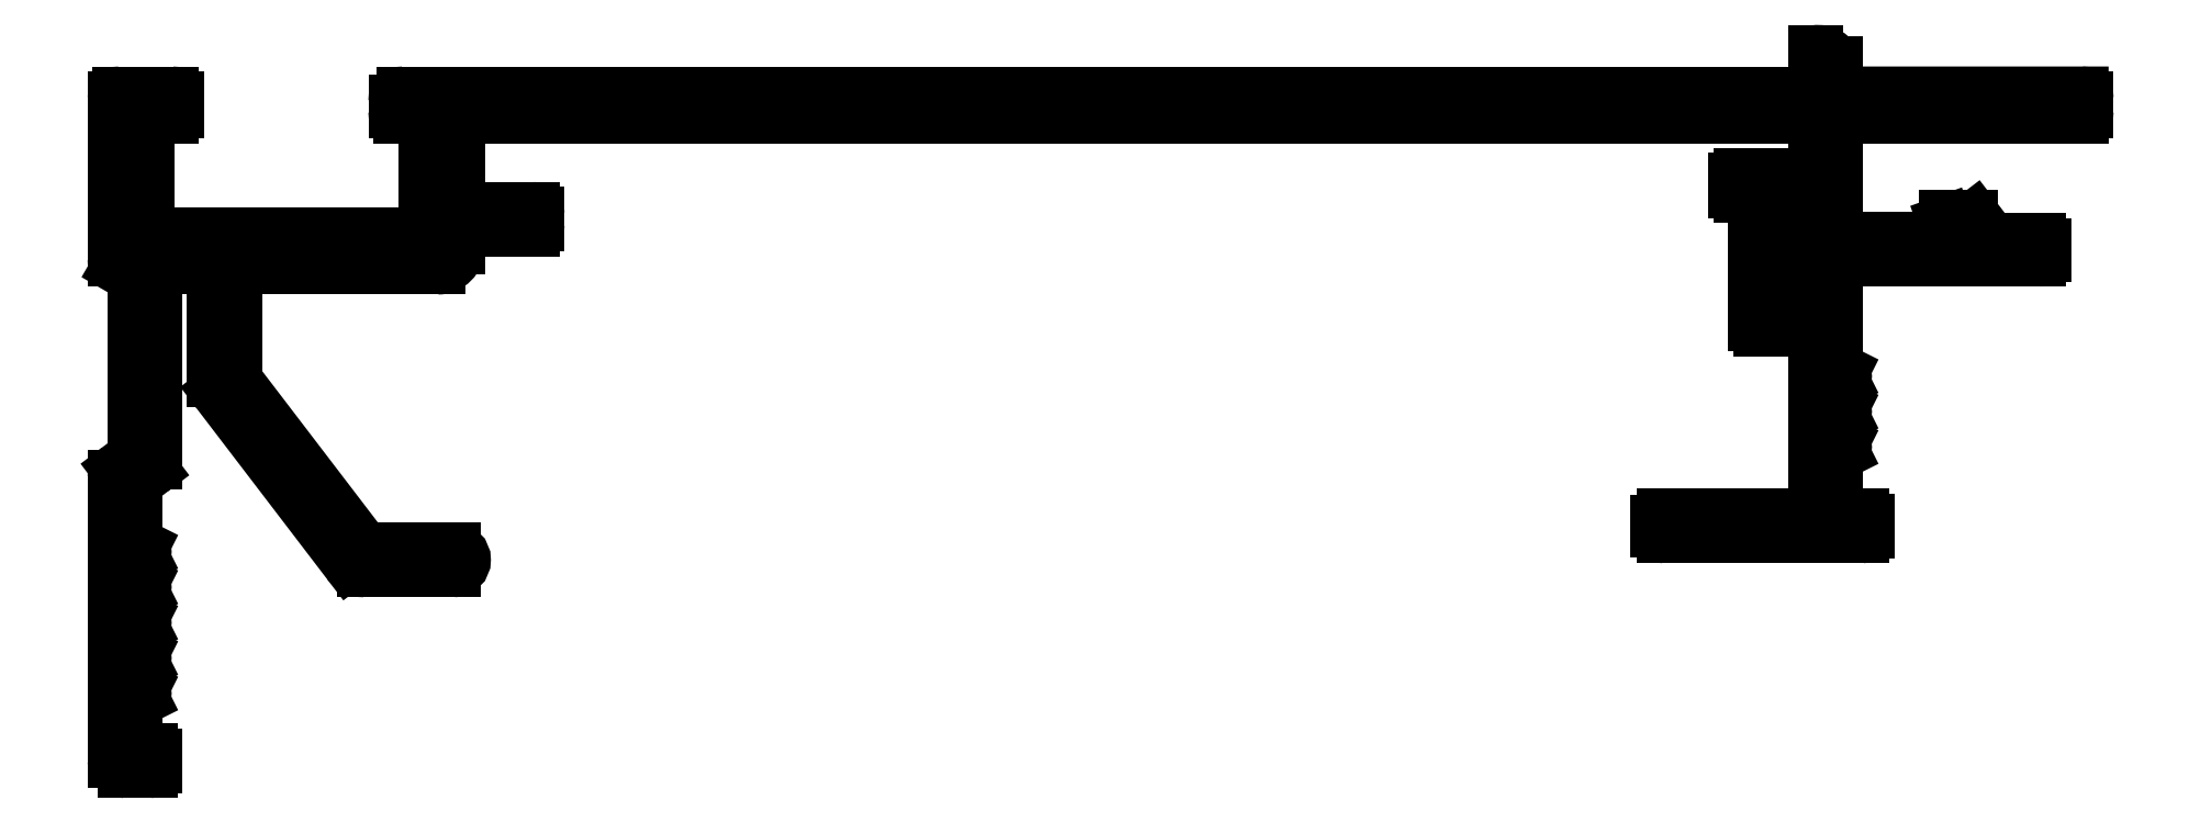
<metadata>
{"format":"dxf","ext":"dxf","renderer":"ezdxf+matplotlib","layout":"modelspace","background":"white","min_lineweight":24,"dpi":150}
</metadata>
<code>
0
SECTION
2
ENTITIES
0
ARC
8
0
10
700.3
20
574
30
0
40
1
50
180
51
217.4
0
LINE
8
0
10
699.3
20
574
30
0
11
699.3
21
578.8
31
0
0
LINE
8
0
10
705.6
20
565.5
30
0
11
699.6
21
573.4
31
0
0
ARC
8
0
10
699.8
20
578.8
30
0
40
0.5
50
90
51
180
0
ARC
8
0
10
706.4
20
566.1
30
0
40
1
50
217.4
51
270
0
LINE
8
0
10
699.8
20
579.3
30
0
11
709.5
21
579.3
31
0
0
LINE
8
0
10
710.3
20
565.1
30
0
11
706.4
21
565.1
31
0
0
ARC
8
0
10
709.5
20
580.3
30
0
40
1
50
270
51
0
0
ARC
8
0
10
710.3
20
564.6
30
0
40
0.5
50
270
51
90
0
LINE
8
0
10
710.5
20
580.3
30
0
11
710.5
21
580.7
31
0
0
LINE
8
0
10
705.9
20
564.1
30
0
11
710.3
21
564.1
31
0
0
ARC
8
0
10
711
20
580.7
30
0
40
0.5
50
90
51
180
0
ARC
8
0
10
705.9
20
565.1
30
0
40
1
50
217.4
51
270
0
LINE
8
0
10
711
20
581.2
30
0
11
714.3
21
581.2
31
0
0
LINE
8
0
10
698.6
20
573.1
30
0
11
705.1
21
564.5
31
0
0
ARC
8
0
10
714.3
20
581.5
30
0
40
0.25
50
270
51
0
0
ARC
8
0
10
699.3
20
573.7
30
0
40
1
50
180
51
217.4
0
LINE
8
0
10
714.5
20
581.5
30
0
11
714.5
21
582
31
0
0
LINE
8
0
10
698.3
20
578.8
30
0
11
698.3
21
573.7
31
0
0
ARC
8
0
10
714.3
20
582
30
0
40
0.25
50
0
51
90
0
ARC
8
0
10
697.8
20
578.8
30
0
40
0.5
50
0
51
90
0
LINE
8
0
10
714.3
20
582.2
30
0
11
711
21
582.2
31
0
0
LINE
8
0
10
695.8
20
579.3
30
0
11
697.8
21
579.3
31
0
0
ARC
8
0
10
711
20
582.7
30
0
40
0.5
50
180
51
270
0
ARC
8
0
10
695.8
20
578.8
30
0
40
0.5
50
90
51
180
0
LINE
8
0
10
710.5
20
582.7
30
0
11
710.5
21
586.6
31
0
0
LINE
8
0
10
695.3
20
569.5
30
0
11
695.3
21
578.8
31
0
0
ARC
8
0
10
710.8
20
586.6
30
0
40
0.3
50
90
51
180
0
ARC
8
0
10
694.8
20
569.5
30
0
40
0.5
50
307.1
51
0
0
LINE
8
0
10
710.8
20
586.9
30
0
11
778.5
21
586.9
31
0
0
LINE
8
0
10
694.5
20
568.7
30
0
11
695.1
21
569.1
31
0
0
ARC
8
0
10
778.5
20
586.7
30
0
40
0.25
50
360
51
90
0
ARC
8
0
10
694.8
20
568.3
30
0
40
0.5
50
127.1
51
180
0
LINE
8
0
10
778.7
20
586.7
30
0
11
778.7
21
584.2
31
0
0
LINE
8
0
10
694.3
20
568.3
30
0
11
694.3
21
565.4
31
0
0
ARC
8
0
10
778.5
20
584.2
30
0
40
0.25
50
270
51
0
0
LINE
8
0
10
694.3
20
565.4
30
0
11
694.7
21
565.3
31
0
0
LINE
8
0
10
778.5
20
583.9
30
0
11
775
21
583.9
31
0
0
ARC
8
0
10
694.6
20
565
30
0
40
0.25
50
296.6
51
63.43
0
ARC
8
0
10
775
20
583.7
30
0
40
0.25
50
90
51
180
0
LINE
8
0
10
694.3
20
564.7
30
0
11
694.7
21
564.8
31
0
0
LINE
8
0
10
774.7
20
583.7
30
0
11
774.7
21
583.2
31
0
0
LINE
8
0
10
694.3
20
564.7
30
0
11
694.3
21
563.6
31
0
0
ARC
8
0
10
775
20
583.2
30
0
40
0.25
50
180
51
270
0
LINE
8
0
10
694.3
20
563.6
30
0
11
694.7
21
563.5
31
0
0
LINE
8
0
10
775
20
582.9
30
0
11
778.5
21
582.9
31
0
0
ARC
8
0
10
694.6
20
563.3
30
0
40
0.25
50
296.6
51
63.43
0
ARC
8
0
10
778.5
20
582.7
30
0
40
0.25
50
360
51
90
0
LINE
8
0
10
694.3
20
562.9
30
0
11
694.7
21
563
31
0
0
LINE
8
0
10
778.7
20
582.7
30
0
11
778.7
21
581
31
0
0
LINE
8
0
10
694.3
20
562.9
30
0
11
694.3
21
561.9
31
0
0
ARC
8
0
10
778.5
20
581
30
0
40
0.25
50
270
51
0
0
LINE
8
0
10
694.3
20
561.9
30
0
11
694.7
21
561.7
31
0
0
LINE
8
0
10
778.5
20
580.7
30
0
11
776
21
580.7
31
0
0
ARC
8
0
10
694.6
20
561.5
30
0
40
0.25
50
296.6
51
63.43
0
ARC
8
0
10
776
20
580.5
30
0
40
0.25
50
90
51
180
0
LINE
8
0
10
694.3
20
561.1
30
0
11
694.7
21
561.3
31
0
0
LINE
8
0
10
775.7
20
580.5
30
0
11
775.7
21
578.5
31
0
0
LINE
8
0
10
694.3
20
561.1
30
0
11
694.3
21
560.1
31
0
0
LINE
8
0
10
775.7
20
576.5
30
0
11
775.7
21
578.5
31
0
0
LINE
8
0
10
694.3
20
560.1
30
0
11
694.7
21
559.9
31
0
0
ARC
8
0
10
776
20
576.5
30
0
40
0.25
50
180
51
270
0
ARC
8
0
10
694.6
20
559.7
30
0
40
0.25
50
296.6
51
63.43
0
LINE
8
0
10
778.5
20
576.2
30
0
11
776
21
576.2
31
0
0
LINE
8
0
10
694.3
20
559.3
30
0
11
694.7
21
559.5
31
0
0
ARC
8
0
10
778.5
20
576
30
0
40
0.25
50
0
51
90
0
LINE
8
0
10
694.3
20
559.3
30
0
11
694.3
21
558.3
31
0
0
LINE
8
0
10
778.7
20
576
30
0
11
778.7
21
567.1
31
0
0
LINE
8
0
10
694.3
20
558.3
30
0
11
694.7
21
558.1
31
0
0
ARC
8
0
10
778.4
20
567.1
30
0
40
0.3
50
270
51
0
0
ARC
8
0
10
694.6
20
557.9
30
0
40
0.25
50
296.6
51
63.43
0
LINE
8
0
10
778.4
20
566.8
30
0
11
771.1
21
566.8
31
0
0
LINE
8
0
10
694.3
20
557.5
30
0
11
694.7
21
557.7
31
0
0
ARC
8
0
10
771.1
20
566.5
30
0
40
0.3
50
90
51
180
0
LINE
8
0
10
694.3
20
555.5
30
0
11
694.3
21
557.5
31
0
0
LINE
8
0
10
770.8
20
566.5
30
0
11
770.8
21
566.1
31
0
0
ARC
8
0
10
694.8
20
555.5
30
0
40
0.5
50
180
51
270
0
ARC
8
0
10
771.1
20
566.1
30
0
40
0.3
50
180
51
270
0
LINE
8
0
10
695.1
20
555
30
0
11
694.8
21
555
31
0
0
LINE
8
0
10
771.1
20
565.8
30
0
11
781.1
21
565.8
31
0
0
ARC
8
0
10
695.1
20
554.8
30
0
40
0.25
50
0
51
90
0
ARC
8
0
10
781.1
20
566.1
30
0
40
0.25
50
270
51
0
0
LINE
8
0
10
695.3
20
554.3
30
0
11
695.3
21
554.8
31
0
0
LINE
8
0
10
781.3
20
566.1
30
0
11
781.3
21
566.6
31
0
0
ARC
8
0
10
695.1
20
554.3
30
0
40
0.25
50
270
51
0
0
ARC
8
0
10
781.1
20
566.6
30
0
40
0.25
50
0
51
90
0
LINE
8
0
10
693.8
20
554
30
0
11
695.1
21
554
31
0
0
LINE
8
0
10
781.1
20
566.8
30
0
11
780
21
566.8
31
0
0
ARC
8
0
10
693.8
20
554.5
30
0
40
0.5
50
180
51
270
0
ARC
8
0
10
780
20
567.1
30
0
40
0.3
50
180
51
270
0
LINE
8
0
10
693.3
20
568.8
30
0
11
693.3
21
554.5
31
0
0
LINE
8
0
10
779.7
20
567.1
30
0
11
779.7
21
569.9
31
0
0
ARC
8
0
10
693.8
20
568.8
30
0
40
0.5
50
127.1
51
180
0
LINE
8
0
10
779.7
20
569.9
30
0
11
780.1
21
570.1
31
0
0
LINE
8
0
10
694.1
20
569.6
30
0
11
693.5
21
569.2
31
0
0
ARC
8
0
10
780
20
570.3
30
0
40
0.25
50
296.6
51
63.43
0
ARC
8
0
10
693.8
20
570
30
0
40
0.5
50
307.1
51
0
0
LINE
8
0
10
779.7
20
570.7
30
0
11
780.1
21
570.5
31
0
0
LINE
8
0
10
694.3
20
578.6
30
0
11
694.3
21
570
31
0
0
LINE
8
0
10
779.7
20
571.7
30
0
11
779.7
21
570.7
31
0
0
ARC
8
0
10
693.8
20
578.6
30
0
40
0.5
50
0
51
52.92
0
LINE
8
0
10
779.7
20
571.7
30
0
11
780.1
21
571.9
31
0
0
LINE
8
0
10
693.5
20
579.3
30
0
11
694.1
21
579
31
0
0
ARC
8
0
10
780
20
572.1
30
0
40
0.25
50
296.6
51
63.43
0
ARC
8
0
10
693.8
20
579.7
30
0
40
0.5
50
180
51
232.9
0
LINE
8
0
10
779.7
20
572.5
30
0
11
780.1
21
572.3
31
0
0
LINE
8
0
10
693.3
20
587.8
30
0
11
693.3
21
579.7
31
0
0
LINE
8
0
10
779.7
20
573.5
30
0
11
779.7
21
572.5
31
0
0
ARC
8
0
10
693.6
20
587.8
30
0
40
0.25
50
90
51
180
0
LINE
8
0
10
779.7
20
573.5
30
0
11
780.1
21
573.6
31
0
0
LINE
8
0
10
696.2
20
588
30
0
11
693.6
21
588
31
0
0
ARC
8
0
10
780
20
573.9
30
0
40
0.25
50
296.6
51
63.43
0
ARC
8
0
10
696.2
20
587.8
30
0
40
0.25
50
0
51
90
0
LINE
8
0
10
779.7
20
574.2
30
0
11
780.1
21
574.1
31
0
0
LINE
8
0
10
696.4
20
587.2
30
0
11
696.4
21
587.8
31
0
0
LINE
8
0
10
779.7
20
577
30
0
11
779.7
21
574.2
31
0
0
ARC
8
0
10
696.2
20
587.2
30
0
40
0.25
50
270
51
0
0
ARC
8
0
10
779.5
20
577
30
0
40
0.25
50
0
51
90
0
LINE
8
0
10
695.2
20
586.9
30
0
11
696.2
21
586.9
31
0
0
LINE
8
0
10
779.5
20
577.2
30
0
11
777
21
577.2
31
0
0
ARC
8
0
10
695.2
20
586.6
30
0
40
0.3
50
90
51
180
0
ARC
8
0
10
777
20
577.5
30
0
40
0.25
50
180
51
270
0
LINE
8
0
10
694.9
20
581.2
30
0
11
694.9
21
586.6
31
0
0
LINE
8
0
10
776.7
20
579.5
30
0
11
776.7
21
577.5
31
0
0
ARC
8
0
10
695.2
20
581.2
30
0
40
0.3
50
180
51
270
0
ARC
8
0
10
777
20
579.5
30
0
40
0.25
50
90
51
180
0
LINE
8
0
10
708.4
20
580.9
30
0
11
695.2
21
580.9
31
0
0
LINE
8
0
10
779.7
20
579.7
30
0
11
777
21
579.7
31
0
0
ARC
8
0
10
708.4
20
581.4
30
0
40
0.5
50
270
51
0
0
LINE
8
0
10
779.7
20
579.7
30
0
11
790
21
579.7
31
0
0
LINE
8
0
10
708.9
20
586.6
30
0
11
708.9
21
581.4
31
0
0
ARC
8
0
10
790
20
580
30
0
40
0.25
50
270
51
1.276e-05
0
ARC
8
0
10
708.6
20
586.6
30
0
40
0.3
50
0
51
90
0
LINE
8
0
10
790.2
20
580
30
0
11
790.2
21
580.4
31
0
0
LINE
8
0
10
707.7
20
586.9
30
0
11
708.6
21
586.9
31
0
0
ARC
8
0
10
790
20
580.4
30
0
40
0.25
50
0
51
90
0
ARC
8
0
10
707.7
20
587.2
30
0
40
0.25
50
180
51
270
0
LINE
8
0
10
790
20
580.7
30
0
11
787.7
21
580.7
31
0
0
LINE
8
0
10
707.4
20
587.6
30
0
11
707.4
21
587.2
31
0
0
ARC
8
0
10
787.7
20
581
30
0
40
0.35
50
217.4
51
270
0
ARC
8
0
10
707.8
20
587.6
30
0
40
0.4
50
90
51
180
0
LINE
8
0
10
787.5
20
580.8
30
0
11
786.7
21
581.8
31
0
0
LINE
8
0
10
778.5
20
588
30
0
11
707.8
21
588
31
0
0
ARC
8
0
10
786.6
20
581.6
30
0
40
0.2606
50
44.08
51
88.64
0
ARC
8
0
10
778.5
20
588.3
30
0
40
0.25
50
270
51
1.723e-05
0
LINE
8
0
10
786.6
20
581.9
30
0
11
785.3
21
581.9
31
0
0
LINE
8
0
10
778.7
20
590.1
30
0
11
778.7
21
588.3
31
0
0
ARC
8
0
10
785.5
20
581.7
30
0
40
0.25
50
130.2
51
199.7
0
ARC
8
0
10
778.9
20
589.2
30
0
40
0.93
50
21.57
51
98.36
0
LINE
8
0
10
785.3
20
581.6
30
0
11
785.3
21
581.4
31
0
0
LINE
8
0
10
779.7
20
588.3
30
0
11
779.7
21
589.5
31
0
0
ARC
8
0
10
786.2
20
581.9
30
0
40
1.002
50
210.8
51
228.7
0
ARC
8
0
10
780
20
588.3
30
0
40
0.25
50
180
51
270
0
ARC
8
0
10
785.4
20
581
30
0
40
0.2399
50
288
51
44.88
0
LINE
8
0
10
792.1
20
588
30
0
11
780
21
588
31
0
0
LINE
8
0
10
785.4
20
580.7
30
0
11
780
21
580.7
31
0
0
ARC
8
0
10
792.1
20
587.8
30
0
40
0.25
50
0.0004394
51
90
0
ARC
8
0
10
780
20
581
30
0
40
0.25
50
180
51
270
0
LINE
8
0
10
792.3
20
587.2
30
0
11
792.3
21
587.8
31
0
0
LINE
8
0
10
779.7
20
581
30
0
11
779.7
21
586.7
31
0
0
ARC
8
0
10
792.1
20
587.2
30
0
40
0.25
50
270
51
0.0003661
0
ARC
8
0
10
780
20
586.7
30
0
40
0.25
50
90
51
180
0
LINE
8
0
10
780
20
586.9
30
0
11
792.1
21
586.9
31
0
0
ENDSEC
0
EOF

</code>
